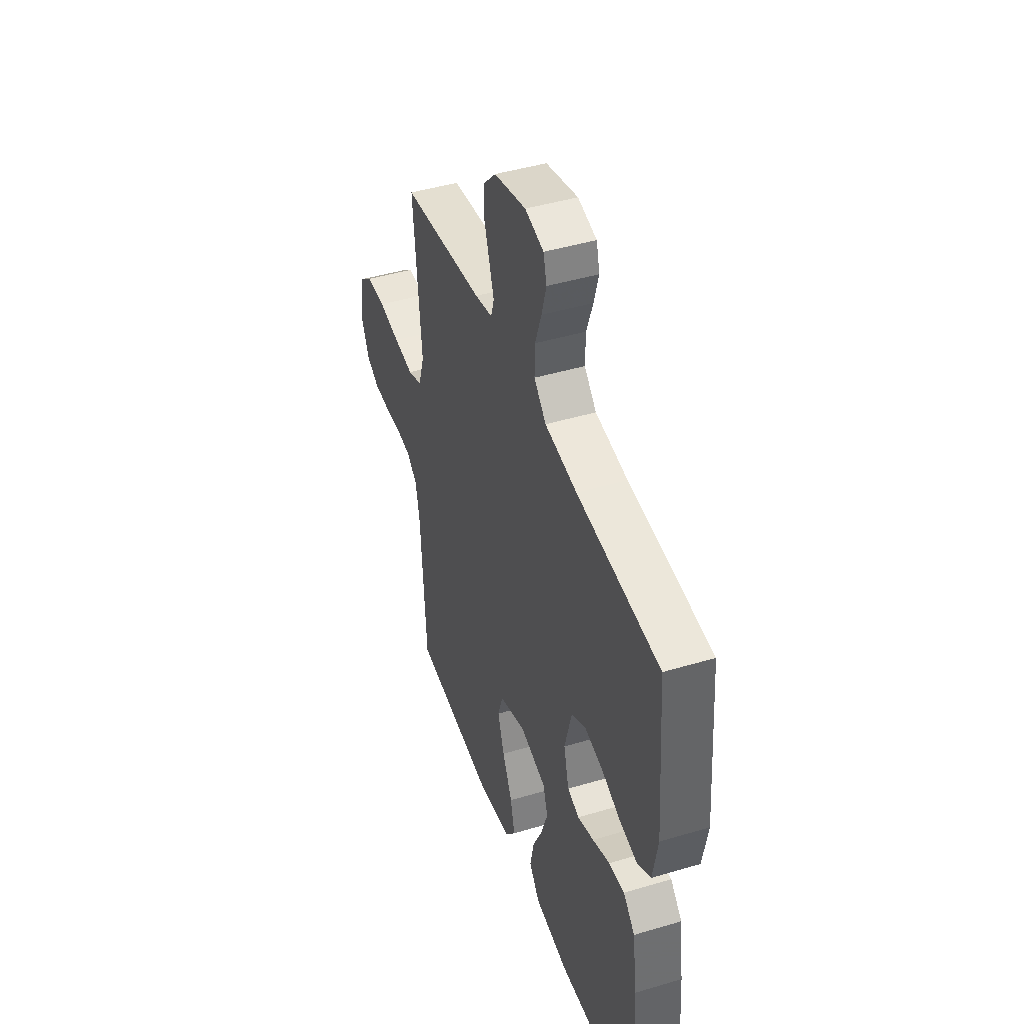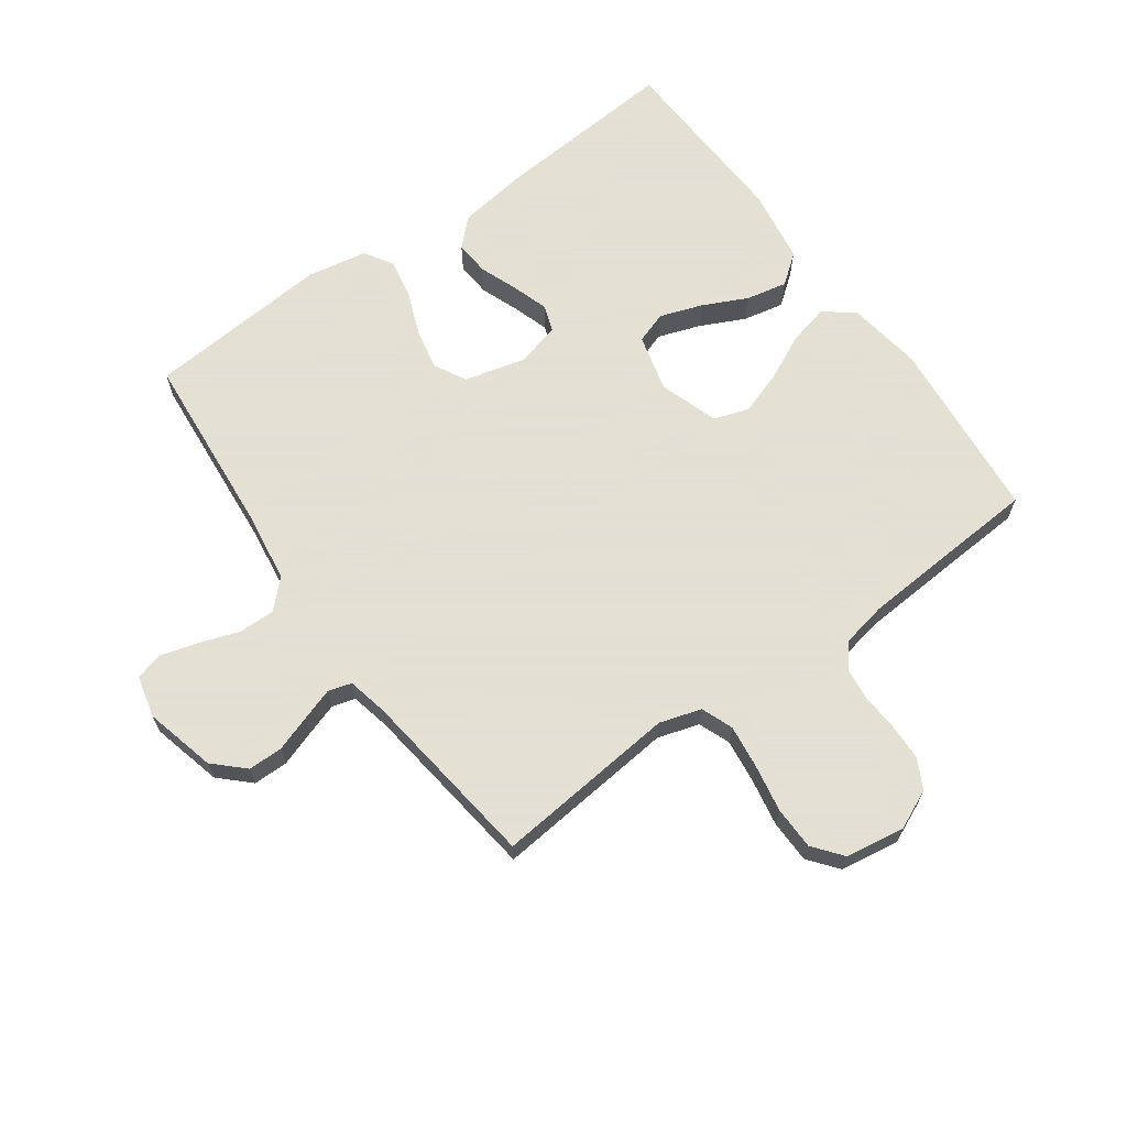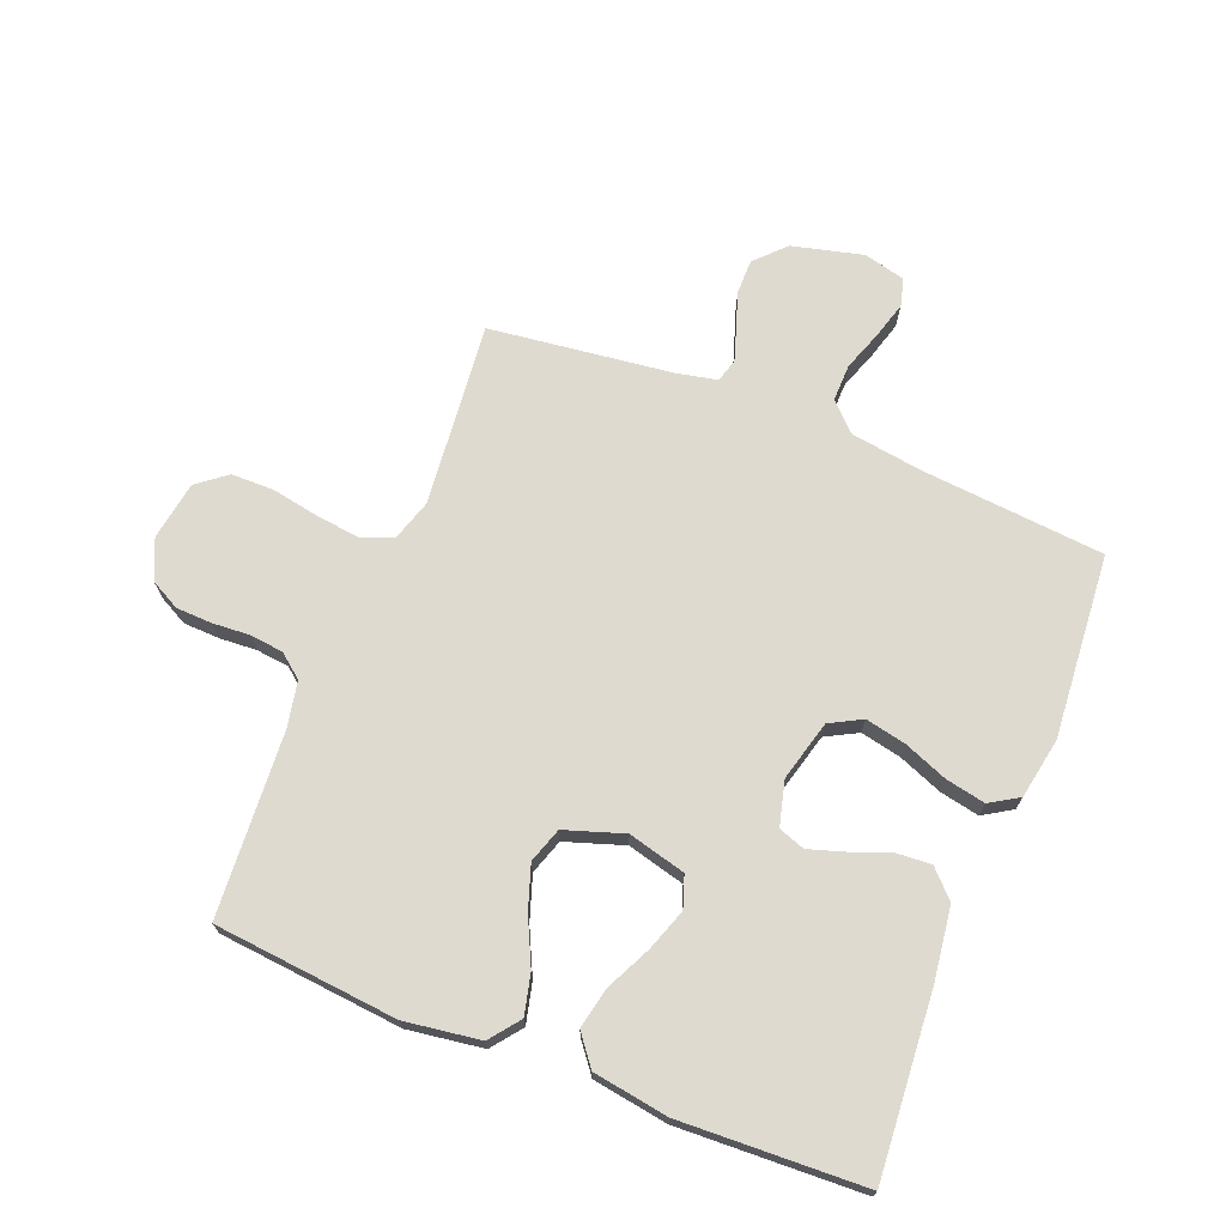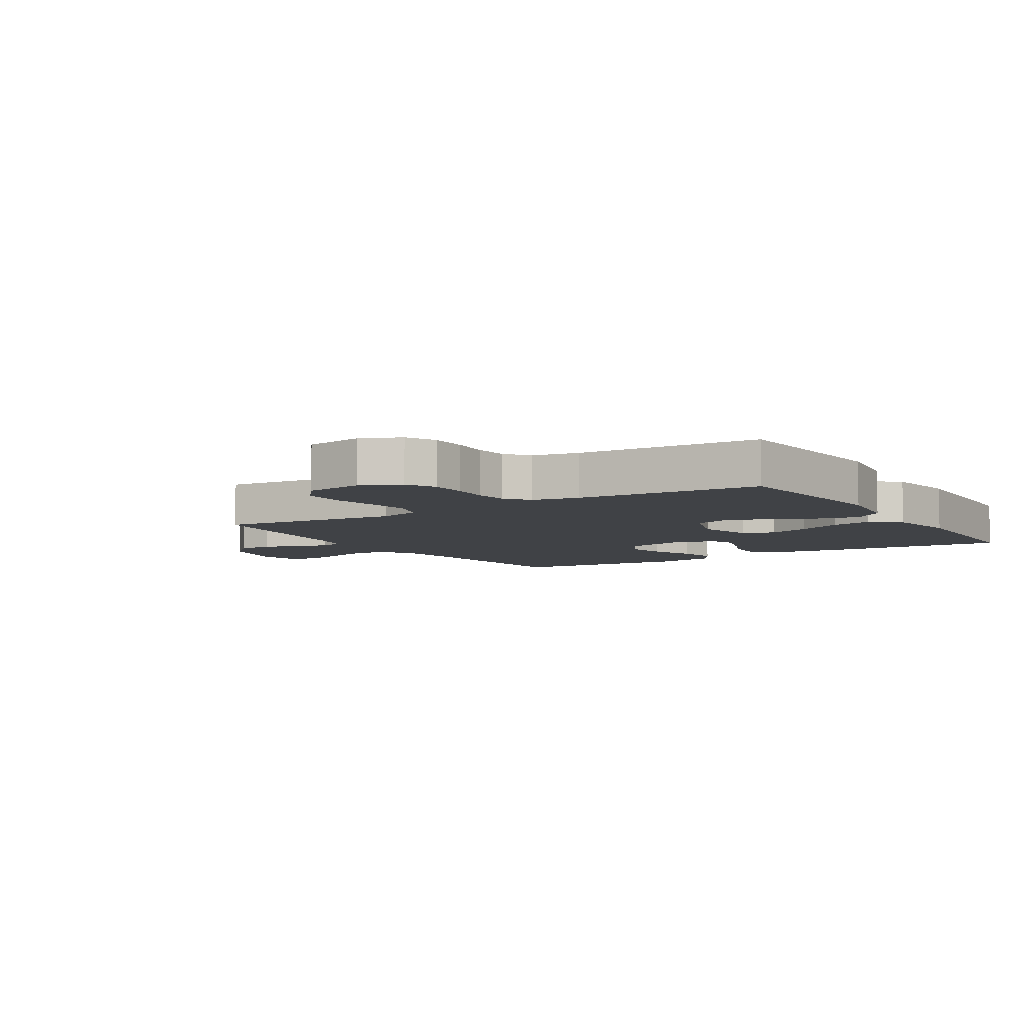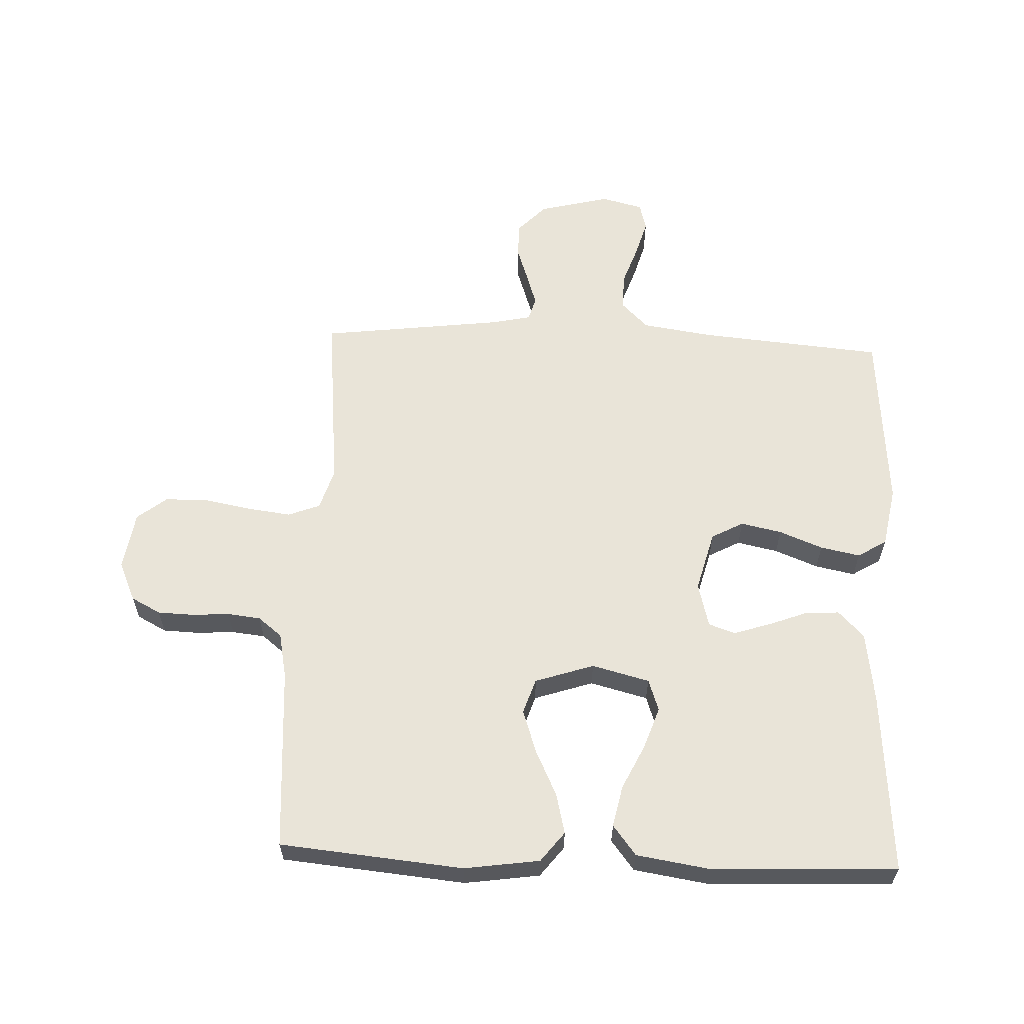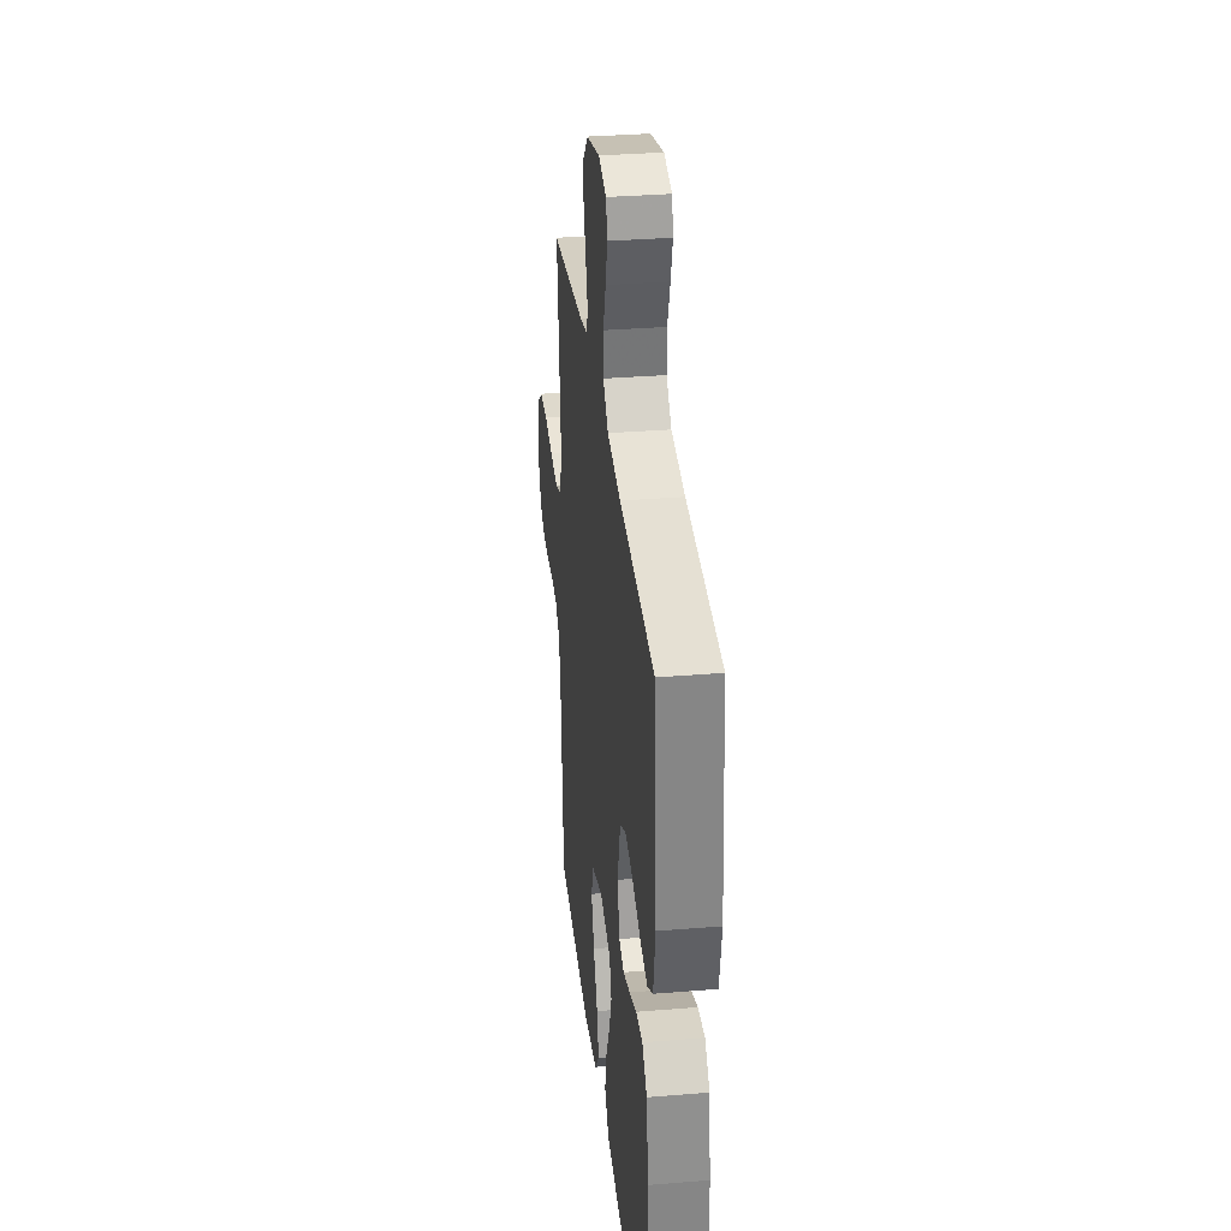
<metadata>
{"format":"obj","ext":"obj","renderer":"f3d","projection":"perspective","resolution":1024,"background":"white","views":[{"elev":44.6,"azim":-109.2,"up":"+Z"},{"elev":66.2,"azim":54.3,"up":"+Y"},{"elev":70.8,"azim":-158.2,"up":"+Y"},{"elev":-6.5,"azim":122.1,"up":"+Y"},{"elev":60.5,"azim":-177.6,"up":"+Y"},{"elev":32.8,"azim":-96.5,"up":"+Z"}]}
</metadata>
<code>
v -0.5 0.07 0.5
v -0.2 0.07 0.526
v -0.083 0.07 0.543
v -0.039 0.07 0.587
v -0.04 0.07 0.647
v -0.063 0.07 0.713
v -0.08 0.07 0.773
v -0.068 0.07 0.818
v 0 0.07 0.835
v 0.116 0.07 0.806
v 0.162 0.07 0.758
v 0.162 0.07 0.701
v 0.142 0.07 0.642
v 0.125 0.07 0.59
v 0.136 0.07 0.552
v 0.2 0.07 0.538
v 0.5 0.07 0.5
v 0.47 0.07 0.2
v 0.491 0.07 0.132
v 0.543 0.07 0.112
v 0.615 0.07 0.121
v 0.692 0.07 0.135
v 0.762 0.07 0.134
v 0.81 0.07 0.096
v 0.825 0.07 0
v 0.796 0.07 -0.065
v 0.748 0.07 -0.09
v 0.689 0.07 -0.092
v 0.628 0.07 -0.088
v 0.574 0.07 -0.094
v 0.535 0.07 -0.125
v 0.52 0.07 -0.2
v 0.5 0.07 -0.5
v 0.2 0.07 -0.528
v 0.077 0.07 -0.51
v 0.039 0.07 -0.461
v 0.055 0.07 -0.395
v 0.091 0.07 -0.32
v 0.115 0.07 -0.249
v 0.096 0.07 -0.192
v 0 0.07 -0.16
v -0.094 0.07 -0.184
v -0.112 0.07 -0.236
v -0.088 0.07 -0.305
v -0.053 0.07 -0.378
v -0.039 0.07 -0.445
v -0.077 0.07 -0.494
v -0.2 0.07 -0.513
v -0.5 0.07 -0.5
v -0.477 0.07 -0.2
v -0.461 0.07 -0.084
v -0.419 0.07 -0.041
v -0.362 0.07 -0.045
v -0.299 0.07 -0.069
v -0.24 0.07 -0.088
v -0.197 0.07 -0.073
v -0.178 0.07 0
v -0.204 0.07 0.099
v -0.256 0.07 0.127
v -0.323 0.07 0.113
v -0.394 0.07 0.085
v -0.459 0.07 0.072
v -0.506 0.07 0.101
v -0.524 0.07 0.2
v -0.5 0 0.5
v -0.2 0 0.526
v -0.083 0 0.543
v -0.039 0 0.587
v -0.04 0 0.647
v -0.063 0 0.713
v -0.08 0 0.773
v -0.068 0 0.818
v 0 0 0.835
v 0.116 0 0.806
v 0.162 0 0.758
v 0.162 0 0.701
v 0.142 0 0.642
v 0.125 0 0.59
v 0.136 0 0.552
v 0.2 0 0.538
v 0.5 0 0.5
v 0.47 0 0.2
v 0.491 0 0.132
v 0.543 0 0.112
v 0.615 0 0.121
v 0.692 0 0.135
v 0.762 0 0.134
v 0.81 0 0.096
v 0.825 0 0
v 0.796 0 -0.065
v 0.748 0 -0.09
v 0.689 0 -0.092
v 0.628 0 -0.088
v 0.574 0 -0.094
v 0.535 0 -0.125
v 0.52 0 -0.2
v 0.5 0 -0.5
v 0.2 0 -0.528
v 0.077 0 -0.51
v 0.039 0 -0.461
v 0.055 0 -0.395
v 0.091 0 -0.32
v 0.115 0 -0.249
v 0.096 0 -0.192
v 0 0 -0.16
v -0.094 0 -0.184
v -0.112 0 -0.236
v -0.088 0 -0.305
v -0.053 0 -0.378
v -0.039 0 -0.445
v -0.077 0 -0.494
v -0.2 0 -0.513
v -0.5 0 -0.5
v -0.477 0 -0.2
v -0.461 0 -0.084
v -0.419 0 -0.041
v -0.362 0 -0.045
v -0.299 0 -0.069
v -0.24 0 -0.088
v -0.197 0 -0.073
v -0.178 0 0
v -0.204 0 0.099
v -0.256 0 0.127
v -0.323 0 0.113
v -0.394 0 0.085
v -0.459 0 0.072
v -0.506 0 0.101
v -0.524 0 0.2
f 63 64 1 2
f 60 61 62 63
f 59 60 63 2
f 58 59 2 3
f 57 58 3 4
f 51 52 53 54
f 51 54 55
f 50 51 55
f 49 50 55 56
f 47 48 49 56
f 44 45 46 47
f 43 44 47 56
f 35 36 37 38
f 35 38 39
f 32 33 34 35
f 31 32 35 39
f 30 31 39 40
f 26 27 28 29
f 26 29 30
f 25 26 30
f 21 22 23 24
f 20 21 24 25
f 19 20 25 30
f 16 17 18
f 15 16 18 19
f 10 11 12 13
f 10 13 14
f 9 10 14
f 8 9 14 15
f 5 6 7 8
f 42 43 56 57
f 41 42 57 4
f 40 41 4 5
f 15 19 30 40
f 15 40 5
f 5 8 15
f 66 65 128 127
f 127 126 125 124
f 66 127 124 123
f 67 66 123 122
f 68 67 122 121
f 118 117 116 115
f 119 118 115
f 119 115 114
f 120 119 114 113
f 120 113 112 111
f 111 110 109 108
f 120 111 108 107
f 102 101 100 99
f 103 102 99
f 99 98 97 96
f 103 99 96 95
f 104 103 95 94
f 93 92 91 90
f 94 93 90
f 94 90 89
f 88 87 86 85
f 89 88 85 84
f 94 89 84 83
f 82 81 80
f 83 82 80 79
f 77 76 75 74
f 78 77 74
f 78 74 73
f 79 78 73 72
f 72 71 70 69
f 121 120 107 106
f 68 121 106 105
f 69 68 105 104
f 104 94 83 79
f 69 104 79
f 79 72 69
f 1 65 66 2
f 2 66 67 3
f 3 67 68 4
f 4 68 69 5
f 5 69 70 6
f 6 70 71 7
f 7 71 72 8
f 8 72 73 9
f 9 73 74 10
f 10 74 75 11
f 11 75 76 12
f 12 76 77 13
f 13 77 78 14
f 14 78 79 15
f 15 79 80 16
f 16 80 81 17
f 17 81 82 18
f 18 82 83 19
f 19 83 84 20
f 20 84 85 21
f 21 85 86 22
f 22 86 87 23
f 23 87 88 24
f 24 88 89 25
f 25 89 90 26
f 26 90 91 27
f 27 91 92 28
f 28 92 93 29
f 29 93 94 30
f 30 94 95 31
f 31 95 96 32
f 32 96 97 33
f 33 97 98 34
f 34 98 99 35
f 35 99 100 36
f 36 100 101 37
f 37 101 102 38
f 38 102 103 39
f 39 103 104 40
f 40 104 105 41
f 41 105 106 42
f 42 106 107 43
f 43 107 108 44
f 44 108 109 45
f 45 109 110 46
f 46 110 111 47
f 47 111 112 48
f 48 112 113 49
f 49 113 114 50
f 50 114 115 51
f 51 115 116 52
f 52 116 117 53
f 53 117 118 54
f 54 118 119 55
f 55 119 120 56
f 56 120 121 57
f 57 121 122 58
f 58 122 123 59
f 59 123 124 60
f 60 124 125 61
f 61 125 126 62
f 62 126 127 63
f 63 127 128 64
f 64 128 65 1

</code>
